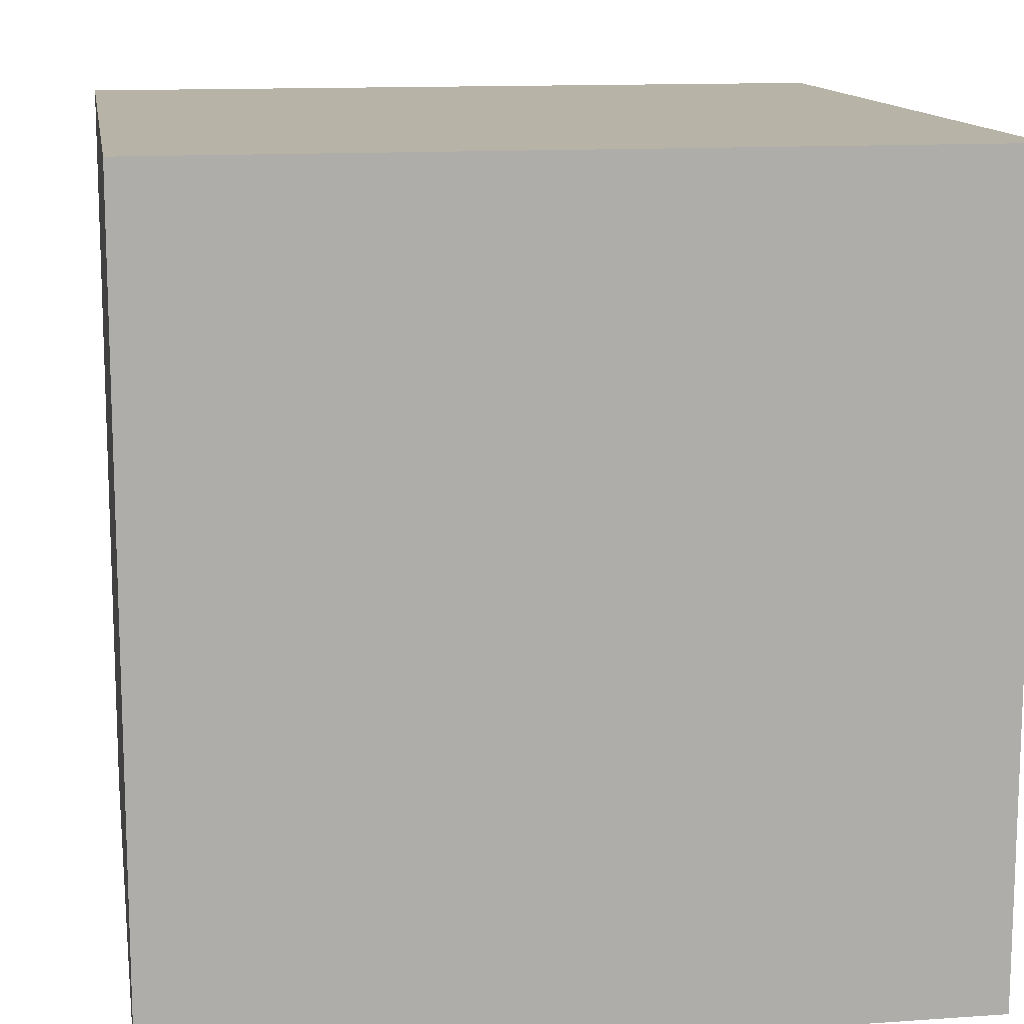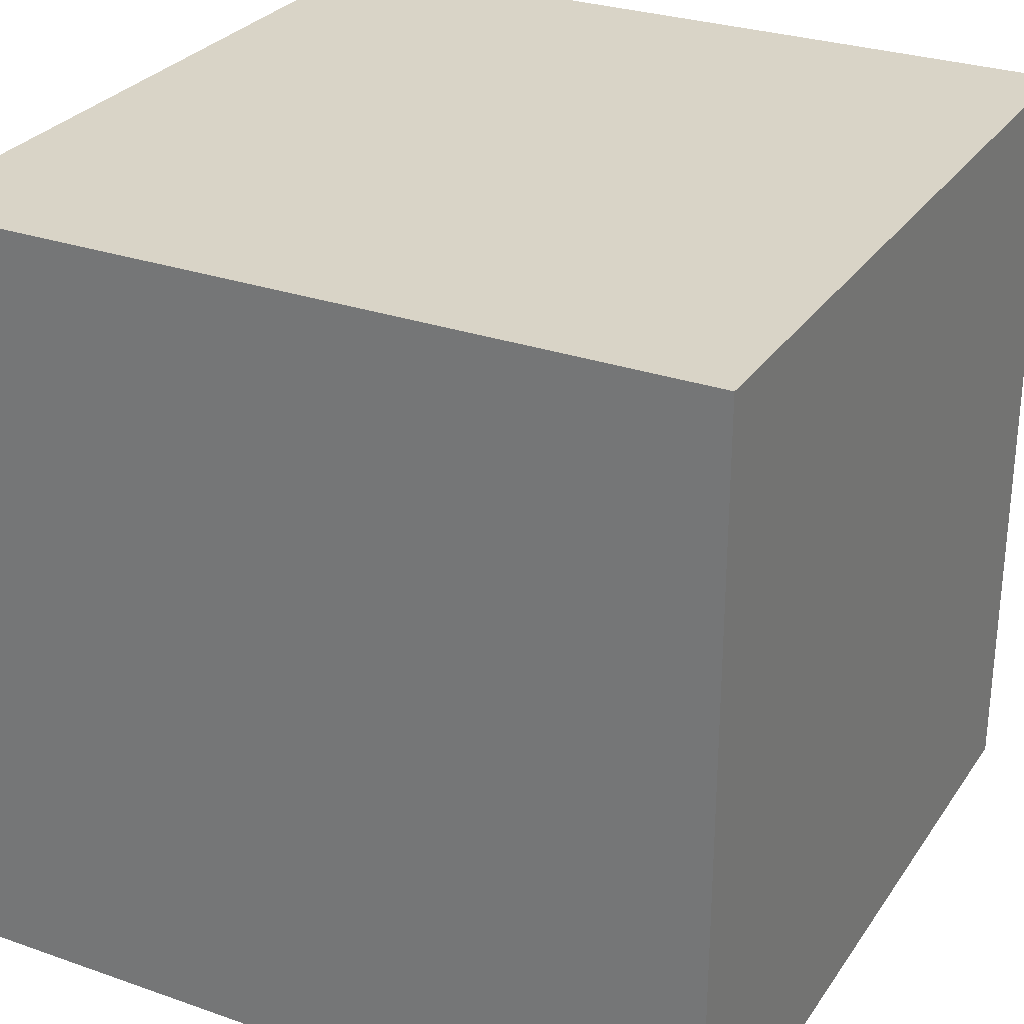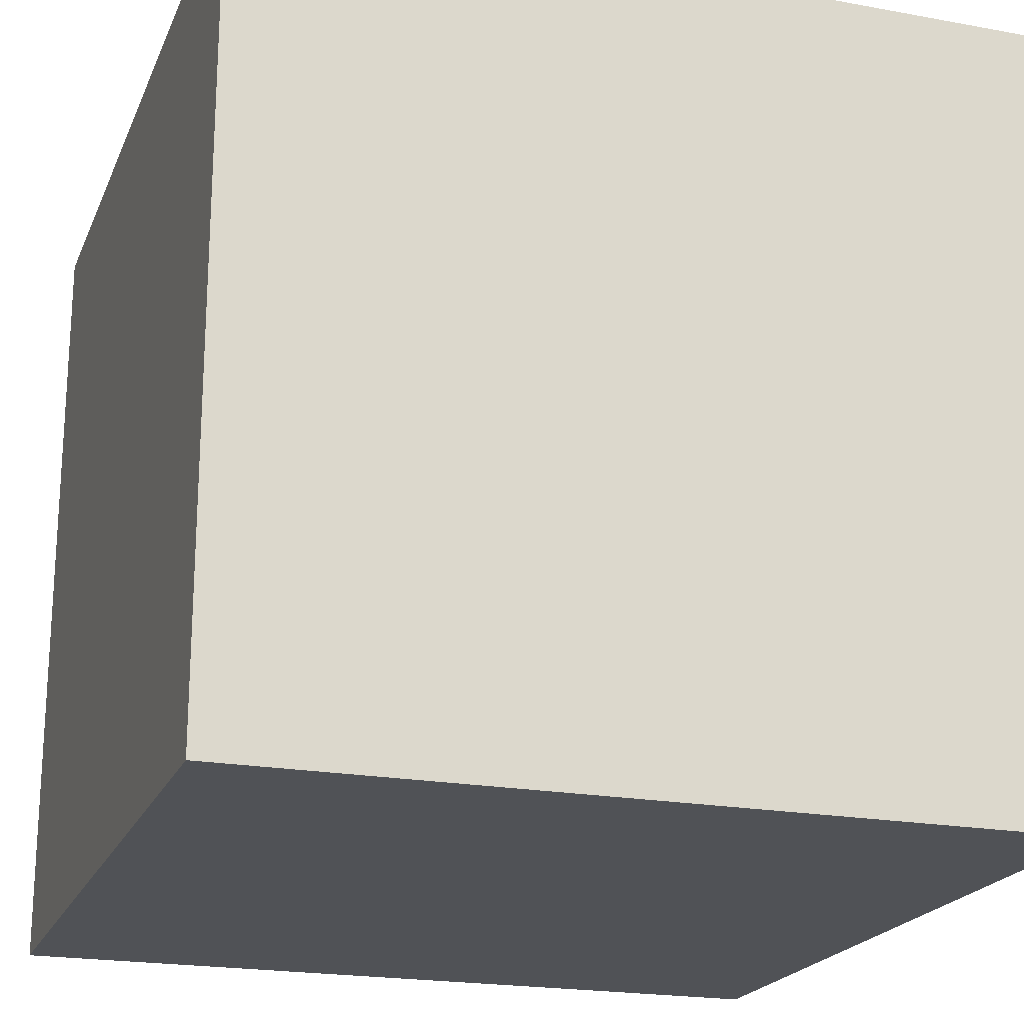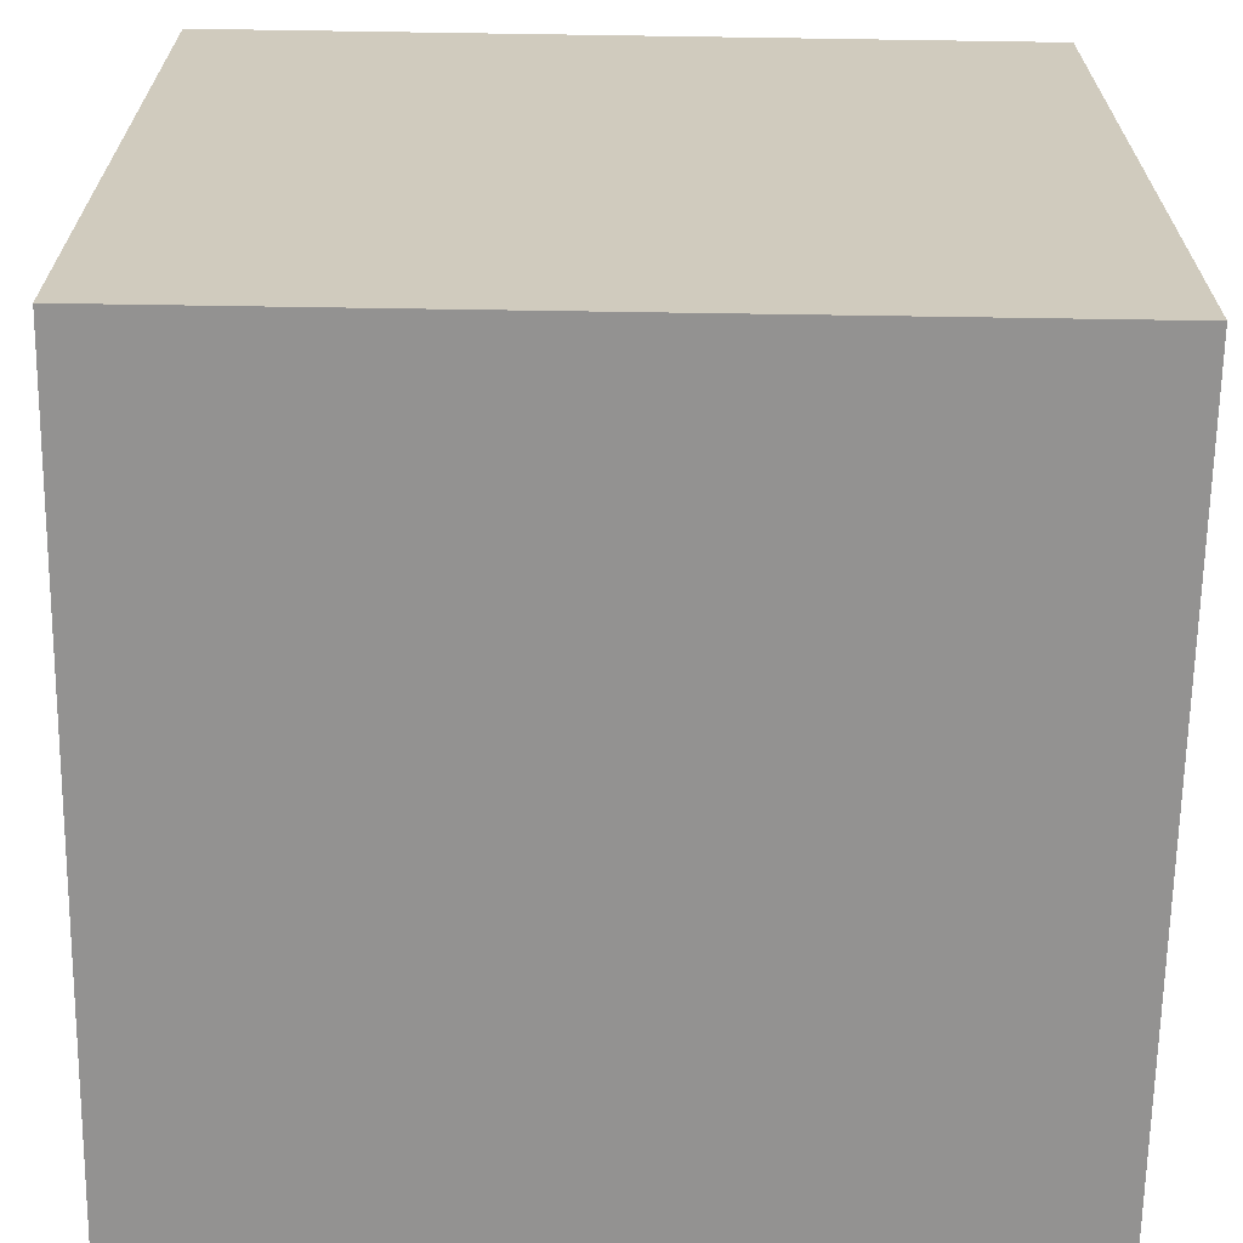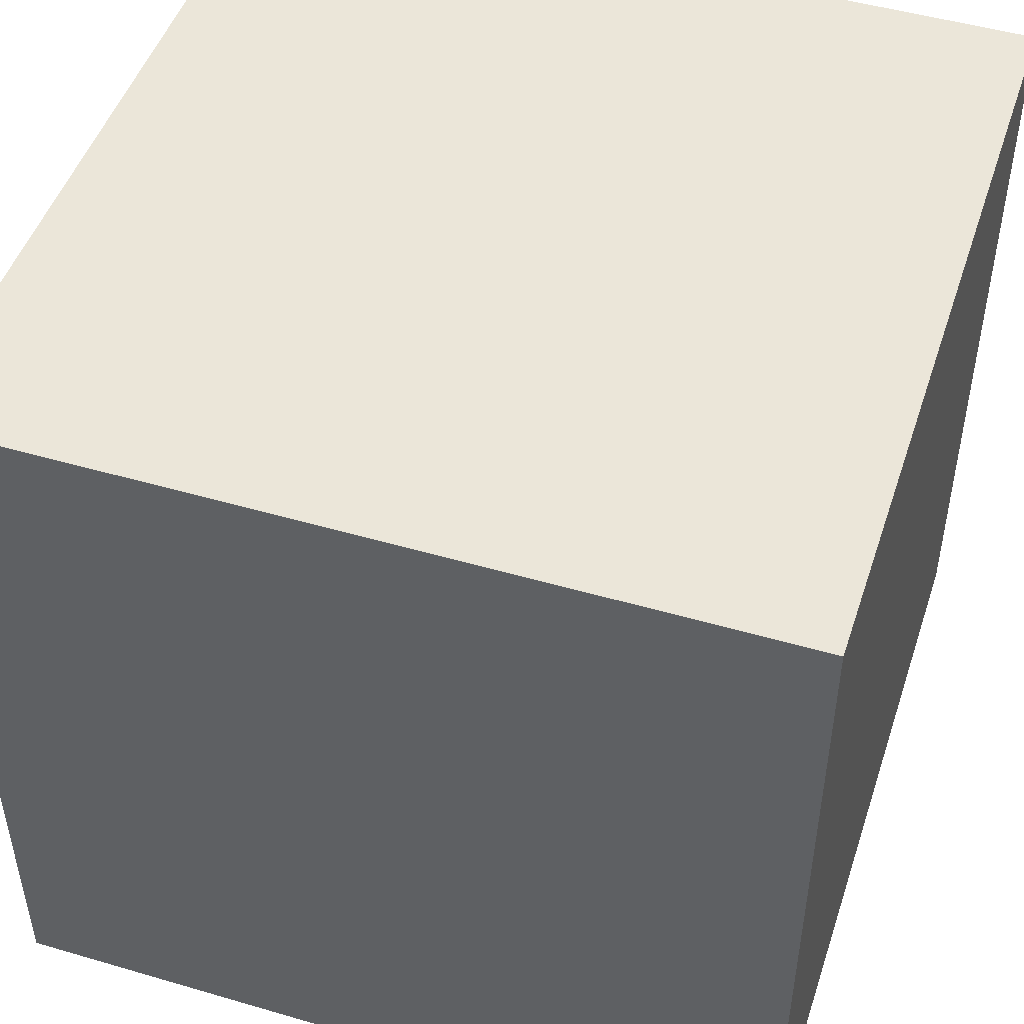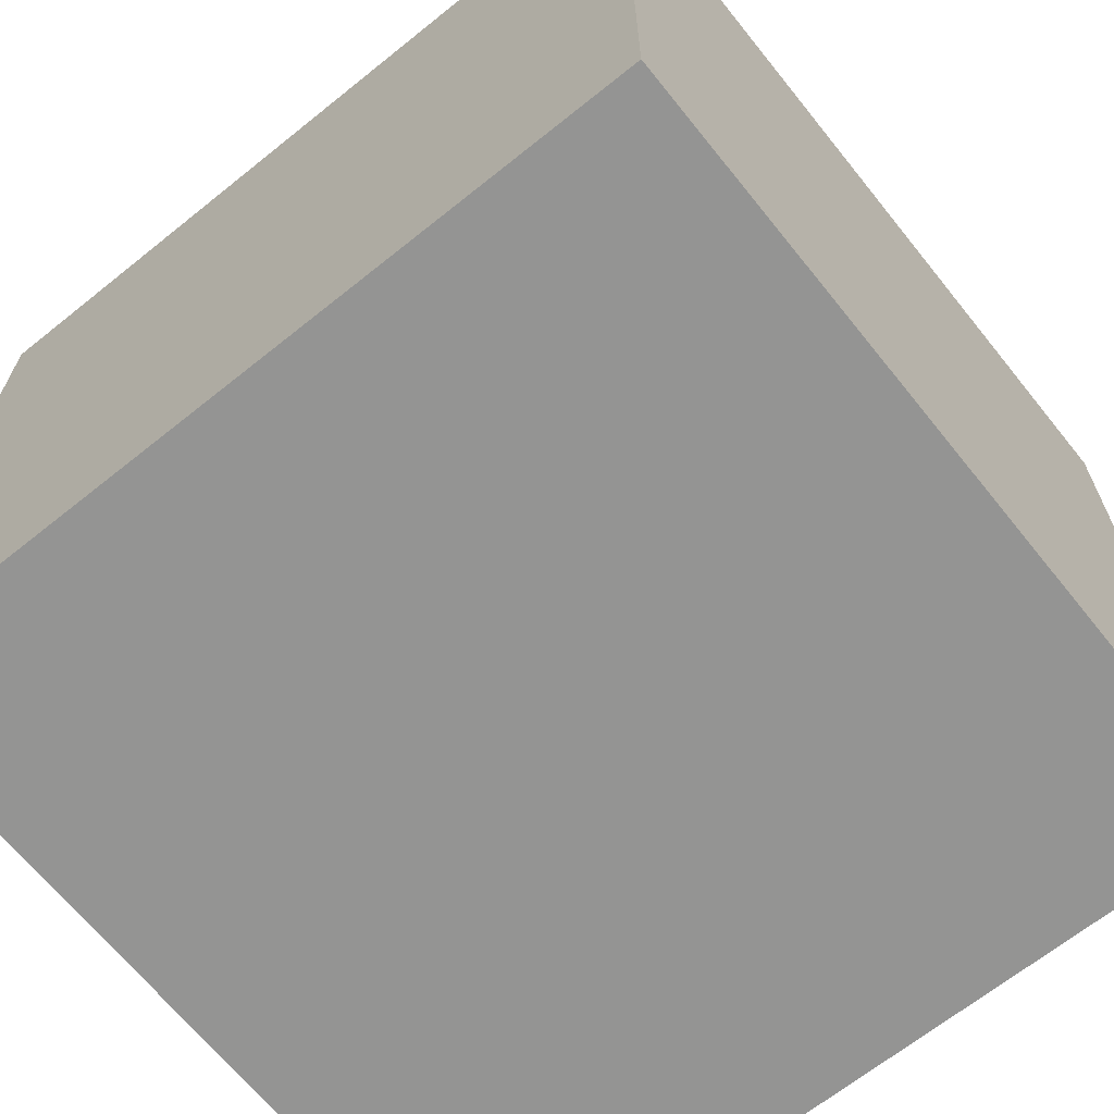
<metadata>
{"format":"obj","ext":"obj","renderer":"f3d","projection":"perspective","resolution":1024,"background":"white","views":[{"elev":12.9,"azim":-99.2,"up":"+Z"},{"elev":28.7,"azim":27.6,"up":"+Y"},{"elev":-20.9,"azim":-18.3,"up":"+Z"},{"elev":-66.5,"azim":179.1,"up":"+Z"},{"elev":48.4,"azim":18.1,"up":"+Y"},{"elev":-67.0,"azim":-51.2,"up":"+Z"}]}
</metadata>
<code>
v  -29.19 0 27.99
v  -29.19 0 -22.01
v  20.81 0 -22.01
v  20.81 0 27.99
v  -29.19 50 27.99
v  20.81 50 27.99
v  20.81 50 -22.01
v  -29.19 50 -22.01
g Box001
f 1 2 3 4
f 5 6 7 8
f 1 4 6 5
f 4 3 7 6
f 3 2 8 7
f 2 1 5 8

</code>
